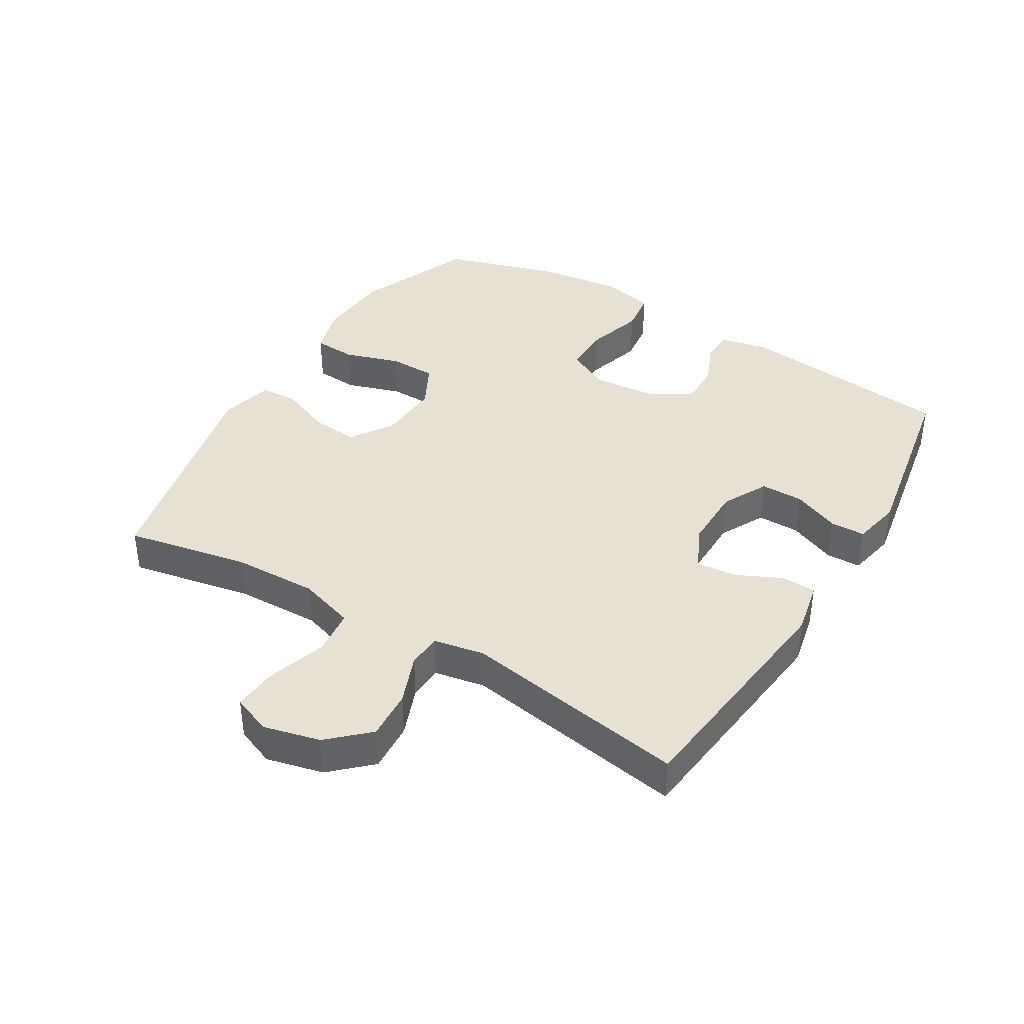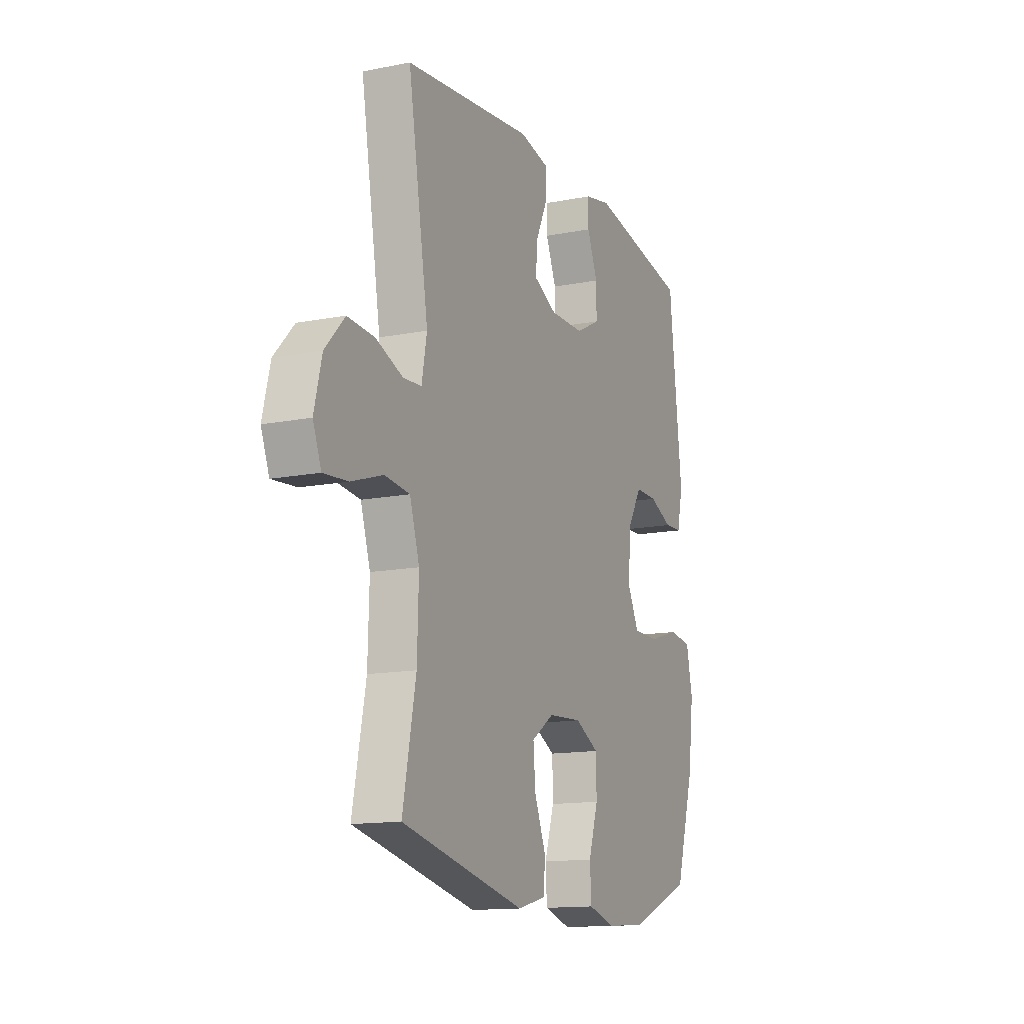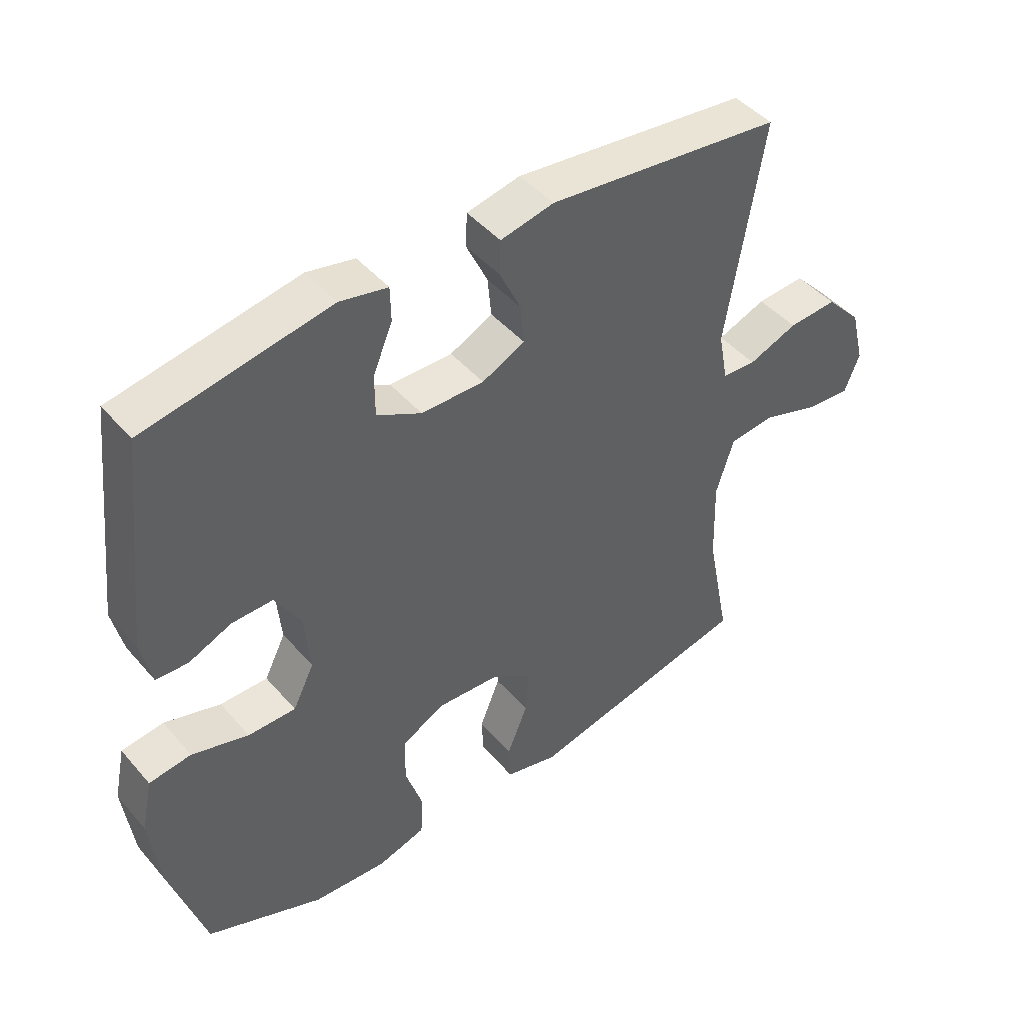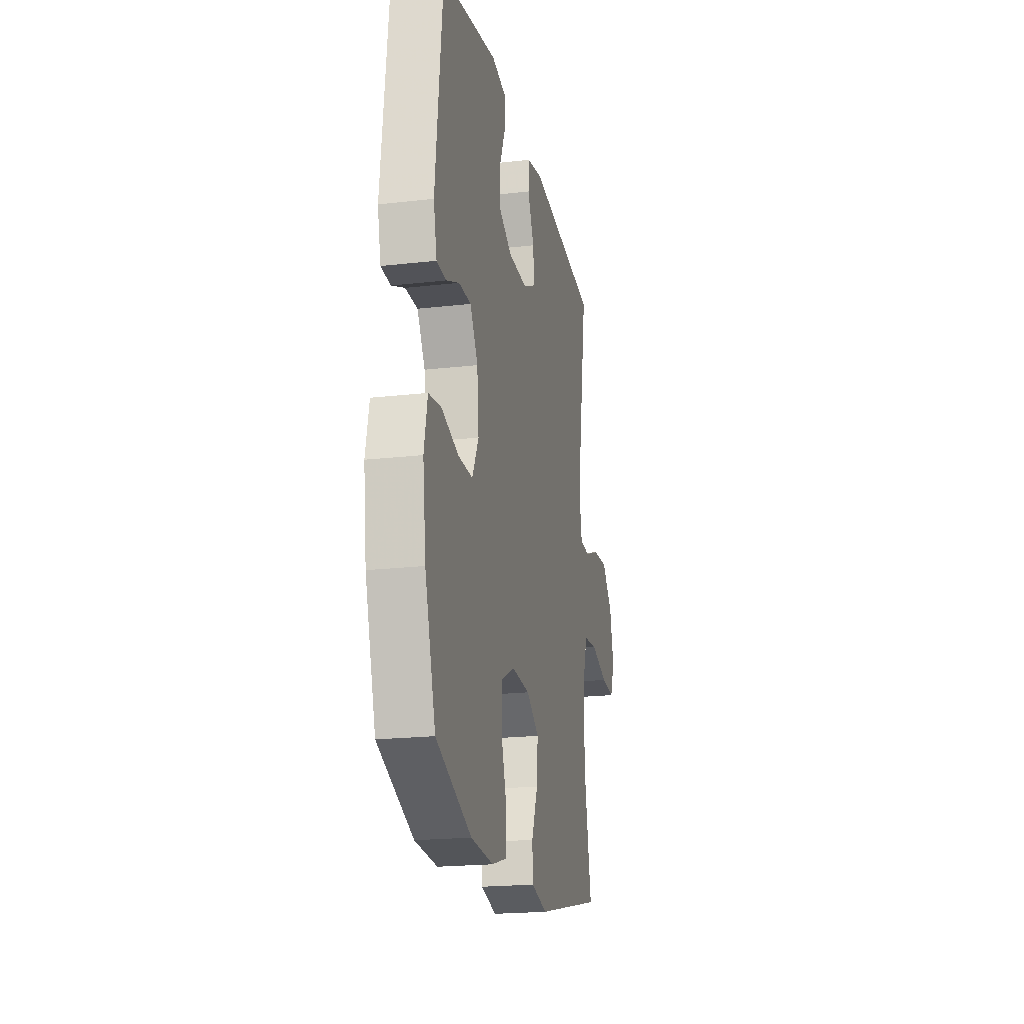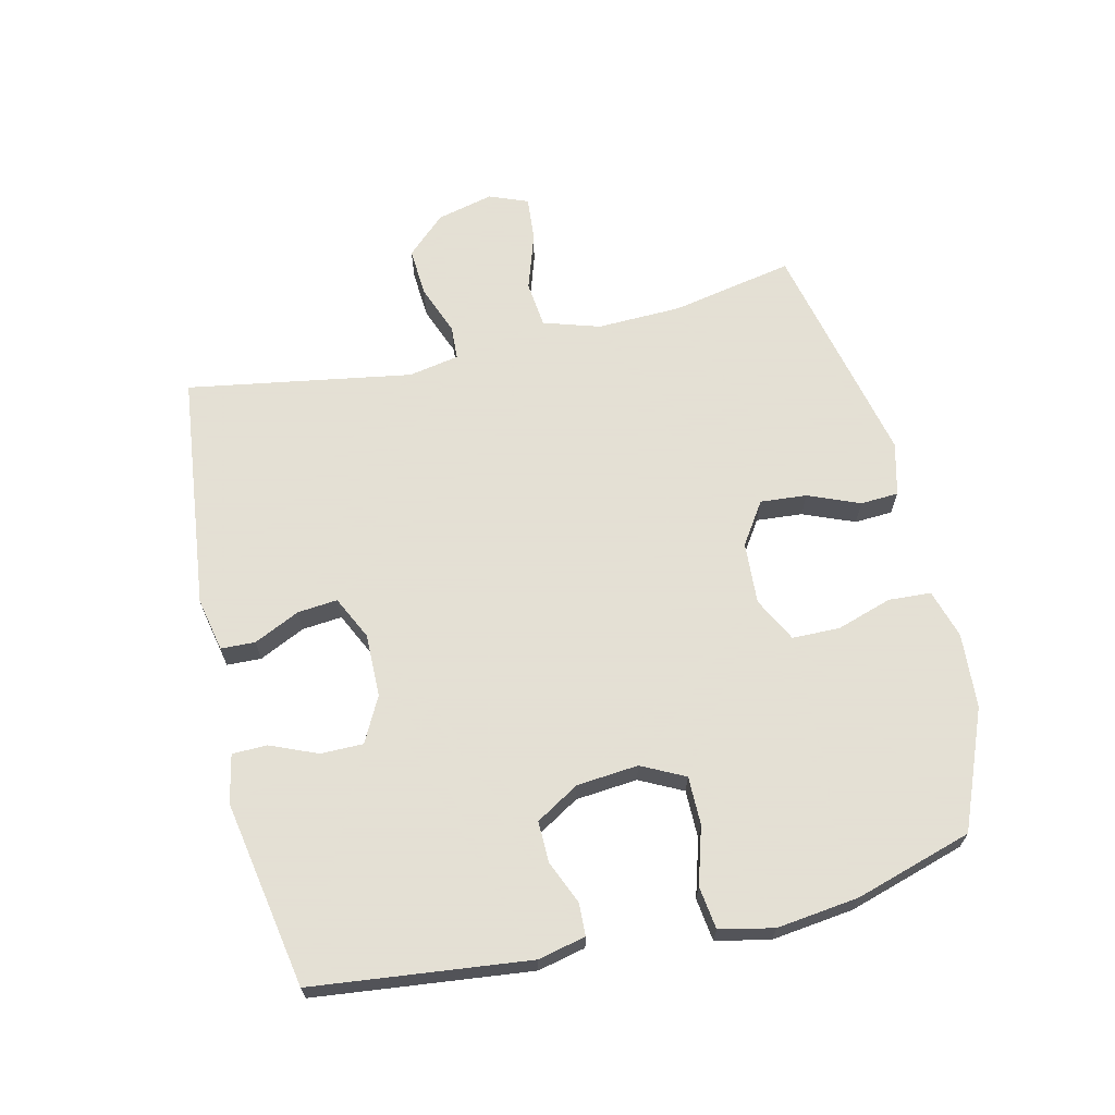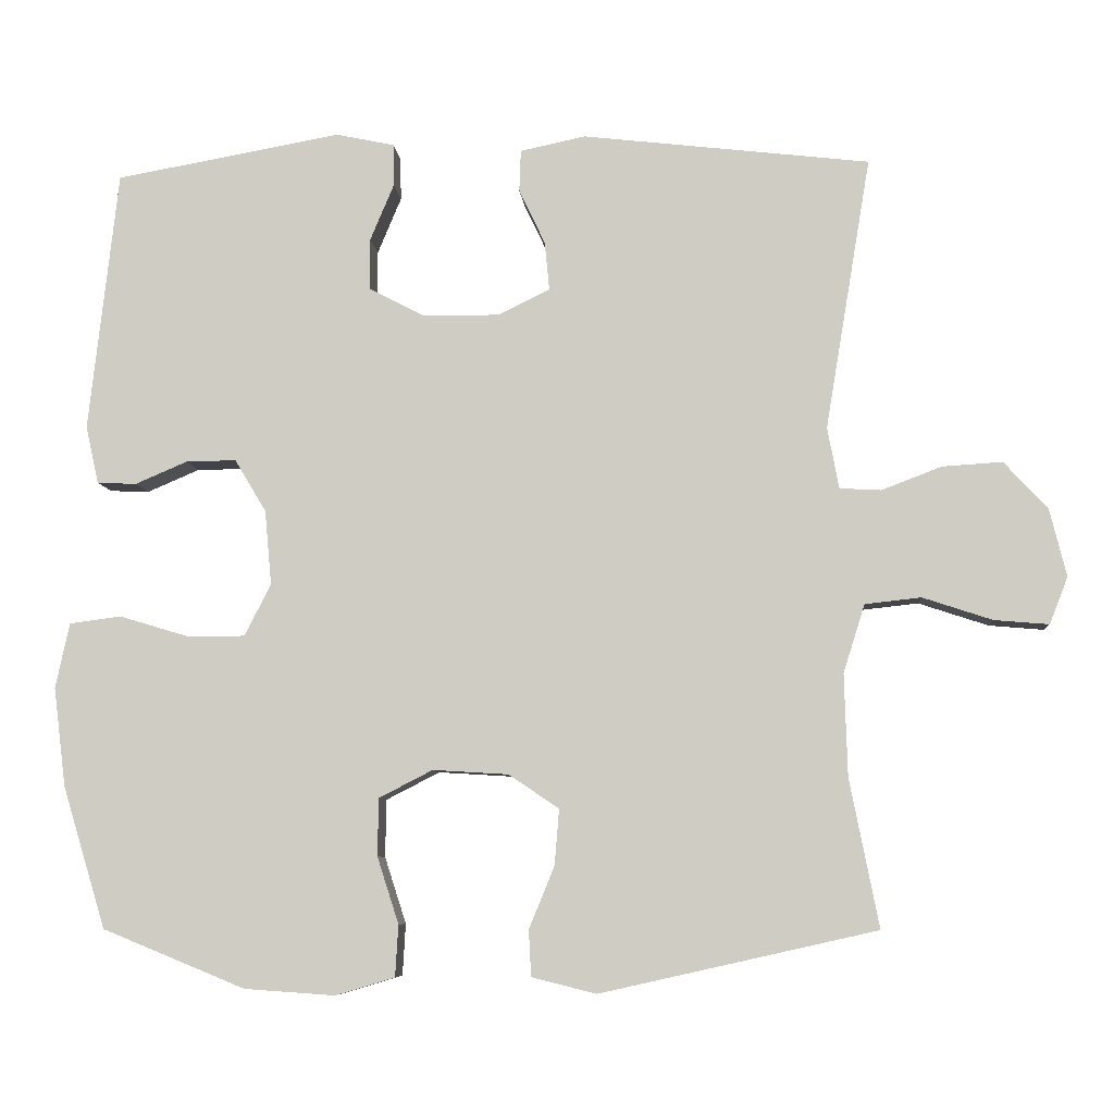
<metadata>
{"format":"obj","ext":"obj","renderer":"f3d","projection":"perspective","resolution":1024,"background":"white","views":[{"elev":39.6,"azim":-58.9,"up":"+Y"},{"elev":-13.7,"azim":-66.2,"up":"+Z"},{"elev":45.4,"azim":142.0,"up":"+Z"},{"elev":-20.3,"azim":101.9,"up":"+Z"},{"elev":66.2,"azim":76.8,"up":"+Y"},{"elev":-7.3,"azim":-175.6,"up":"+Z"}]}
</metadata>
<code>
v 0.5 0.07 0.5
v 0.538 0.07 0.16
v 0.521 0.07 0.085
v 0.47 0.07 0.083
v 0.402 0.07 0.112
v 0.337 0.07 0.113
v 0.296 0.07 0.045
v 0.287 0.07 -0.052
v 0.321 0.07 -0.12
v 0.397 0.07 -0.12
v 0.487 0.07 -0.093
v 0.554 0.07 -0.102
v 0.572 0.07 -0.187
v 0.556 0.07 -0.316
v 0.5 0.07 -0.5
v 0.314 0.07 -0.576
v 0.196 0.07 -0.584
v 0.119 0.07 -0.561
v 0.115 0.07 -0.494
v 0.143 0.07 -0.407
v 0.142 0.07 -0.332
v 0.072 0.07 -0.296
v -0.026 0.07 -0.302
v -0.092 0.07 -0.346
v -0.086 0.07 -0.419
v -0.053 0.07 -0.5
v -0.056 0.07 -0.56
v -0.14 0.07 -0.581
v -0.5 0.07 -0.5
v -0.462 0.07 -0.307
v -0.458 0.07 -0.174
v -0.486 0.07 -0.085
v -0.559 0.07 -0.077
v -0.65 0.07 -0.107
v -0.721 0.07 -0.113
v -0.745 0.07 -0.052
v -0.723 0.07 0.037
v -0.666 0.07 0.098
v -0.588 0.07 0.093
v -0.51 0.07 0.063
v -0.456 0.07 0.066
v -0.441 0.07 0.146
v -0.5 0.07 0.5
v -0.126 0.07 0.543
v -0.041 0.07 0.525
v -0.039 0.07 0.471
v -0.073 0.07 0.399
v -0.079 0.07 0.336
v -0.011 0.07 0.303
v 0.089 0.07 0.304
v 0.16 0.07 0.341
v 0.16 0.07 0.408
v 0.129 0.07 0.482
v 0.13 0.07 0.537
v 0.206 0.07 0.553
v 0.5 0 0.5
v 0.538 0 0.16
v 0.521 0 0.085
v 0.47 0 0.083
v 0.402 0 0.112
v 0.337 0 0.113
v 0.296 0 0.045
v 0.287 0 -0.052
v 0.321 0 -0.12
v 0.397 0 -0.12
v 0.487 0 -0.093
v 0.554 0 -0.102
v 0.572 0 -0.187
v 0.556 0 -0.316
v 0.5 0 -0.5
v 0.314 0 -0.576
v 0.196 0 -0.584
v 0.119 0 -0.561
v 0.115 0 -0.494
v 0.143 0 -0.407
v 0.142 0 -0.332
v 0.072 0 -0.296
v -0.026 0 -0.302
v -0.092 0 -0.346
v -0.086 0 -0.419
v -0.053 0 -0.5
v -0.056 0 -0.56
v -0.14 0 -0.581
v -0.5 0 -0.5
v -0.462 0 -0.307
v -0.458 0 -0.174
v -0.486 0 -0.085
v -0.559 0 -0.077
v -0.65 0 -0.107
v -0.721 0 -0.113
v -0.745 0 -0.052
v -0.723 0 0.037
v -0.666 0 0.098
v -0.588 0 0.093
v -0.51 0 0.063
v -0.456 0 0.066
v -0.441 0 0.146
v -0.5 0 0.5
v -0.126 0 0.543
v -0.041 0 0.525
v -0.039 0 0.471
v -0.073 0 0.399
v -0.079 0 0.336
v -0.011 0 0.303
v 0.089 0 0.304
v 0.16 0 0.341
v 0.16 0 0.408
v 0.129 0 0.482
v 0.13 0 0.537
v 0.206 0 0.553
f 52 53 54 55
f 51 52 55 1
f 50 51 1 2
f 49 50 2 3
f 44 45 46 47
f 42 43 44 47
f 41 42 47 48
f 37 38 39 40
f 37 40 41
f 36 37 41
f 33 34 35 36
f 32 33 36 41
f 31 32 41 48
f 27 28 29 30
f 25 26 27 30
f 24 25 30 31
f 23 24 31 48
f 17 18 19 20
f 17 20 21
f 16 17 21
f 15 16 21
f 14 15 21 22
f 10 11 12 13
f 9 10 13 14
f 49 3 4 5
f 49 5 6
f 22 23 48 49
f 22 49 6 7
f 9 14 22
f 8 9 22
f 7 8 22
f 110 109 108 107
f 56 110 107 106
f 57 56 106 105
f 58 57 105 104
f 102 101 100 99
f 102 99 98 97
f 103 102 97 96
f 95 94 93 92
f 96 95 92
f 96 92 91
f 91 90 89 88
f 96 91 88 87
f 103 96 87 86
f 85 84 83 82
f 85 82 81 80
f 86 85 80 79
f 103 86 79 78
f 75 74 73 72
f 76 75 72
f 76 72 71
f 76 71 70
f 77 76 70 69
f 68 67 66 65
f 69 68 65 64
f 60 59 58 104
f 61 60 104
f 104 103 78 77
f 62 61 104 77
f 77 69 64
f 77 64 63
f 77 63 62
f 1 56 57 2
f 2 57 58 3
f 3 58 59 4
f 4 59 60 5
f 5 60 61 6
f 6 61 62 7
f 7 62 63 8
f 8 63 64 9
f 9 64 65 10
f 10 65 66 11
f 11 66 67 12
f 12 67 68 13
f 13 68 69 14
f 14 69 70 15
f 15 70 71 16
f 16 71 72 17
f 17 72 73 18
f 18 73 74 19
f 19 74 75 20
f 20 75 76 21
f 21 76 77 22
f 22 77 78 23
f 23 78 79 24
f 24 79 80 25
f 25 80 81 26
f 26 81 82 27
f 27 82 83 28
f 28 83 84 29
f 29 84 85 30
f 30 85 86 31
f 31 86 87 32
f 32 87 88 33
f 33 88 89 34
f 34 89 90 35
f 35 90 91 36
f 36 91 92 37
f 37 92 93 38
f 38 93 94 39
f 39 94 95 40
f 40 95 96 41
f 41 96 97 42
f 42 97 98 43
f 43 98 99 44
f 44 99 100 45
f 45 100 101 46
f 46 101 102 47
f 47 102 103 48
f 48 103 104 49
f 49 104 105 50
f 50 105 106 51
f 51 106 107 52
f 52 107 108 53
f 53 108 109 54
f 54 109 110 55
f 55 110 56 1

</code>
